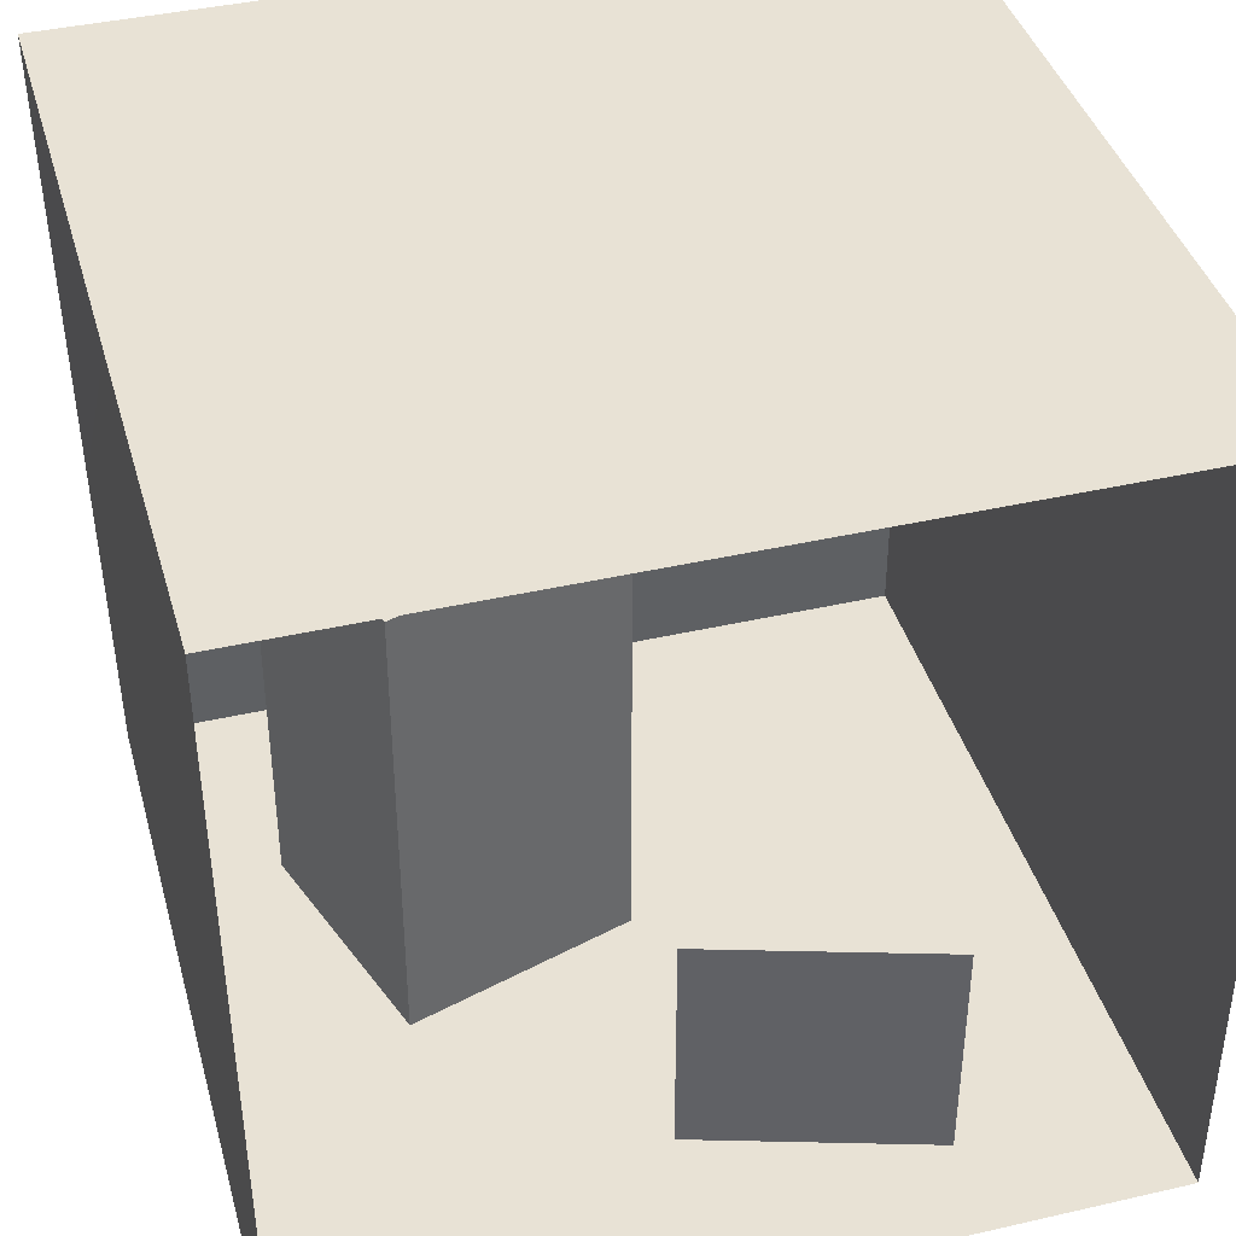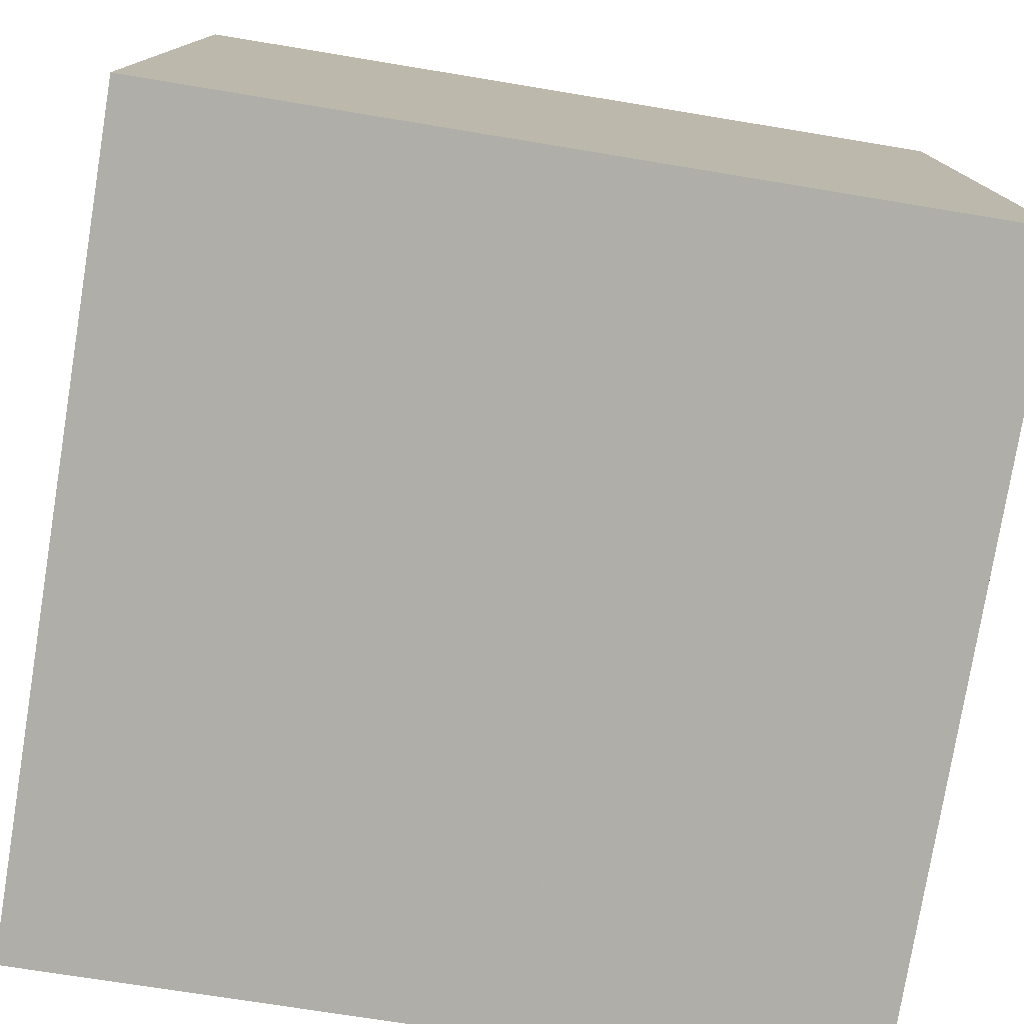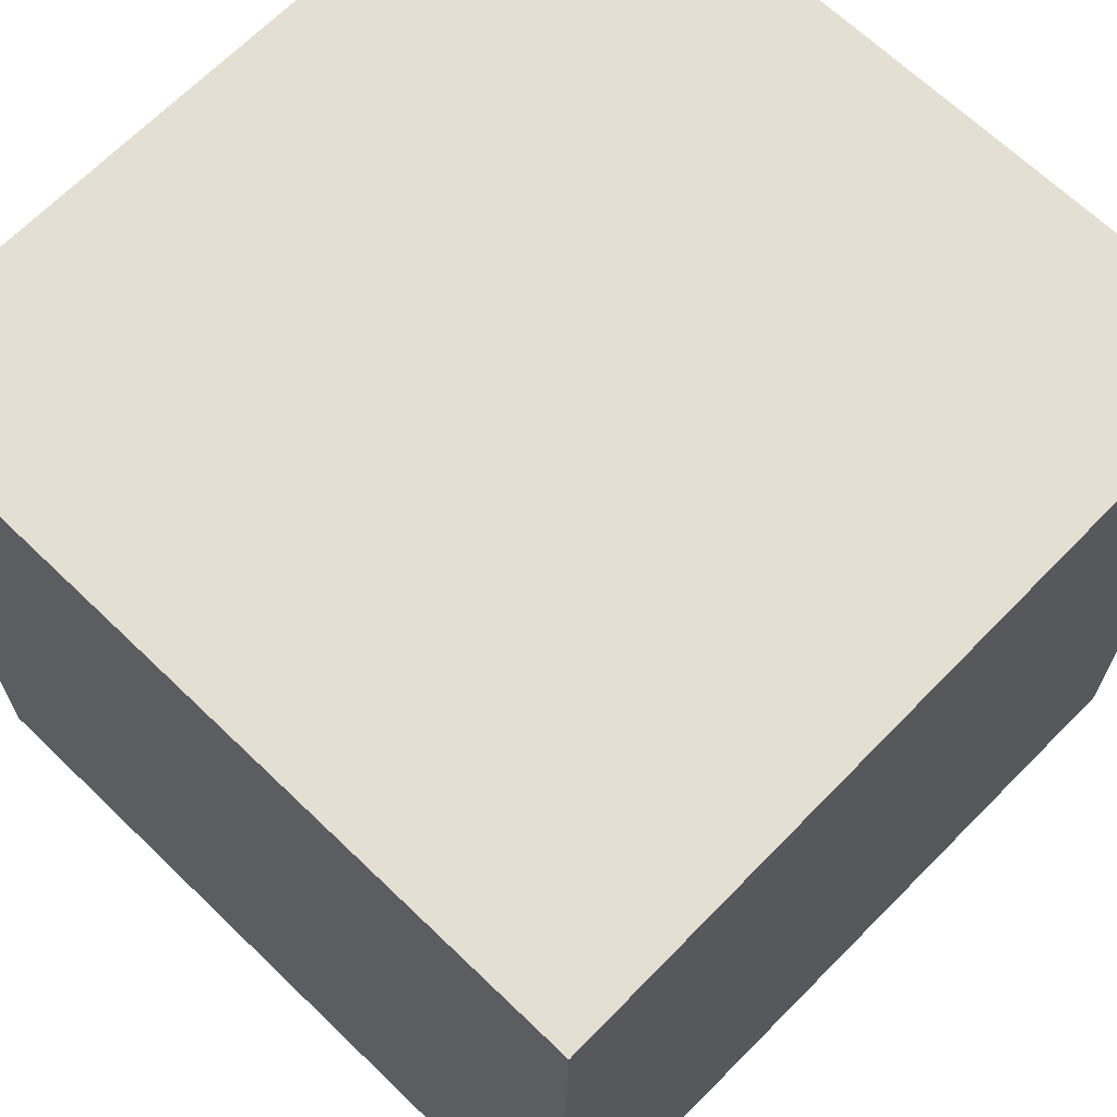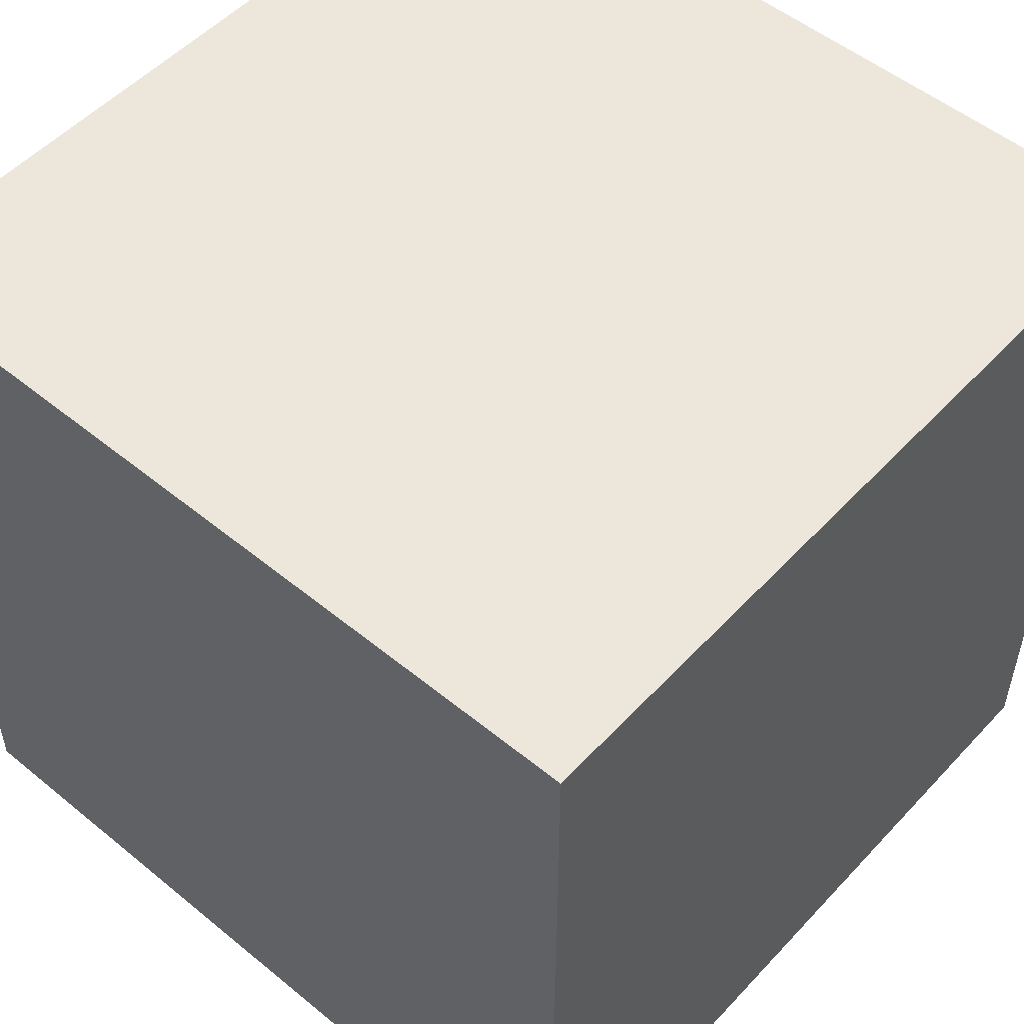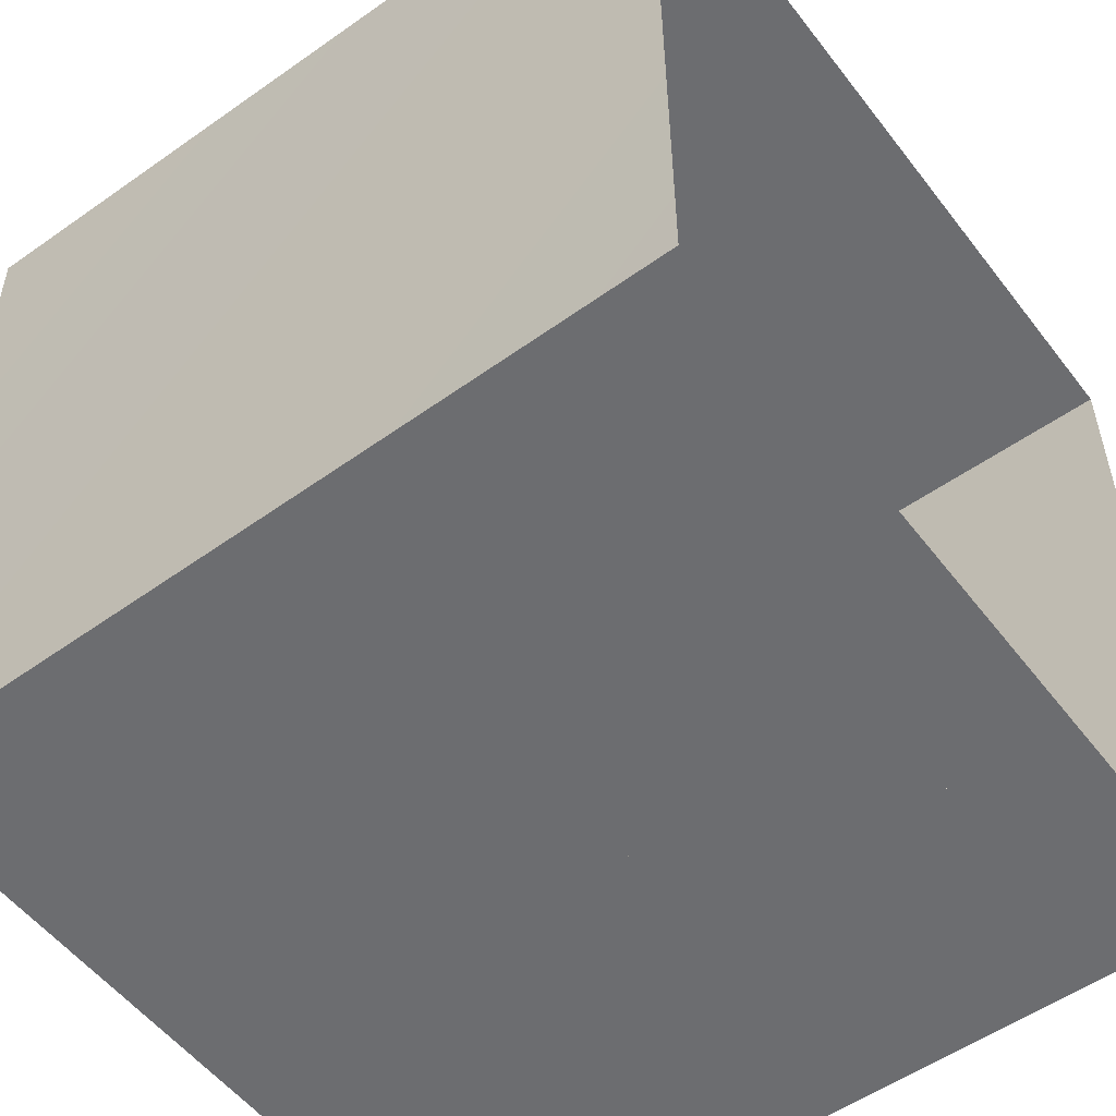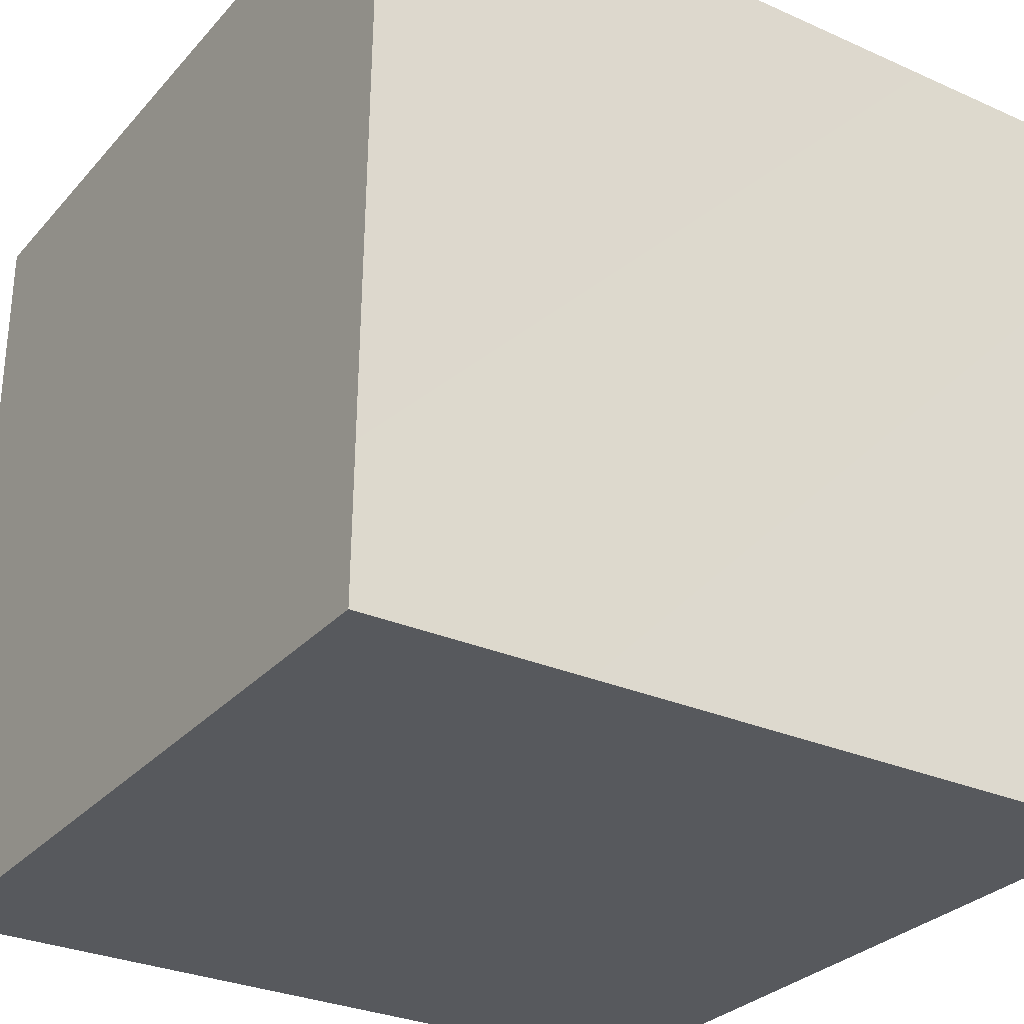
<metadata>
{"format":"obj","ext":"obj","renderer":"f3d","projection":"perspective","resolution":1024,"background":"white","views":[{"elev":40.6,"azim":-15.7,"up":"+Y"},{"elev":-77.5,"azim":80.7,"up":"+Y"},{"elev":66.4,"azim":-135.9,"up":"+Y"},{"elev":52.3,"azim":131.4,"up":"+Y"},{"elev":-54.0,"azim":-53.2,"up":"+Y"},{"elev":-29.6,"azim":-123.2,"up":"+Y"}]}
</metadata>
<code>
v -1.01 0 0.99
v 1 0 0.99
v 1 0 -1.04
v -0.99 0 -1.04
f 1 2 4
f 4 2 3
v -1.02 1.99 0.99
v -1.02 1.99 -1.04
v 1 1.99 -1.04
v 1 1.99 0.99
f 5 6 8
f 8 6 7
v -0.99 0 -1.04
v 1 0 -1.04
v 1 1.99 -1.04
v -1.02 1.99 -1.04
f 10 11 9
f 9 11 12
v 1 0 -1.04
v 1 0 0.99
v 1 1.99 0.99
v 1 1.99 -1.04
f 13 14 16
f 16 14 15
v -1.01 0 0.99
v -0.99 0 -1.04
v -1.02 1.99 -1.04
v -1.02 1.99 0.99
v 0.53 0.6 0.75
v 0.7 0.6 0.17
v 0.13 0.6 0
v -0.05 0.6 0.57
v -0.05 0 0.57
v -0.05 0.6 0.57
v 0.13 0.6 0
v 0.13 0 0
v 0.53 0 0.75
v 0.53 0.6 0.75
v -0.05 0.6 0.57
v -0.05 0 0.57
v 0.7 0 0.17
v 0.7 0.6 0.17
v 0.53 0.6 0.75
v 0.53 0 0.75
v 0.13 0 0
v 0.13 0.6 0
v 0.7 0.6 0.17
v 0.7 0 0.17
v 0.53 0 0.75
v 0.7 0 0.17
v 0.13 0 0
v -0.05 0 0.57
f 17 18 20
f 20 18 19
f 21 22 24
f 24 22 23
f 25 26 28
f 28 26 27
f 29 30 32
f 32 30 31
f 33 34 36
f 36 34 35
f 37 38 40
f 40 38 39
f 41 42 44
f 44 42 43
v -0.53 1.2 0.09
v 0.04 1.2 -0.09
v -0.14 1.2 -0.67
v -0.71 1.2 -0.49
v -0.53 0 0.09
v -0.53 1.2 0.09
v -0.71 1.2 -0.49
v -0.71 0 -0.49
v -0.71 0 -0.49
v -0.71 1.2 -0.49
v -0.14 1.2 -0.67
v -0.14 0 -0.67
v -0.14 0 -0.67
v -0.14 1.2 -0.67
v 0.04 1.2 -0.09
v 0.04 0 -0.09
v 0.04 0 -0.09
v 0.04 1.2 -0.09
v -0.53 1.2 0.09
v -0.53 0 0.09
v -0.53 0 0.09
v 0.04 0 -0.09
v -0.14 0 -0.67
v -0.71 0 -0.49
f 45 46 48
f 48 46 47
f 49 50 52
f 52 50 51
f 53 54 56
f 56 54 55
f 57 58 60
f 60 58 59
f 61 62 64
f 64 62 63
f 65 66 68
f 68 66 67

</code>
